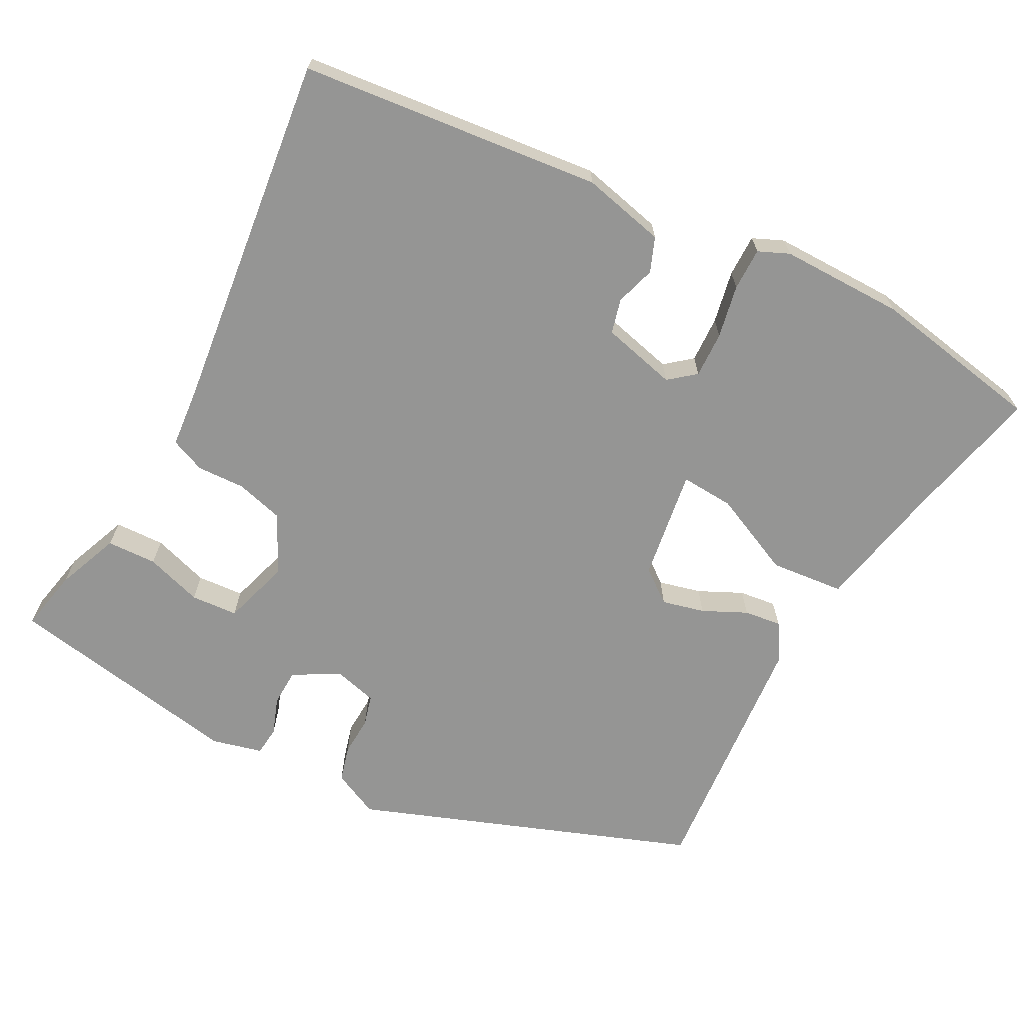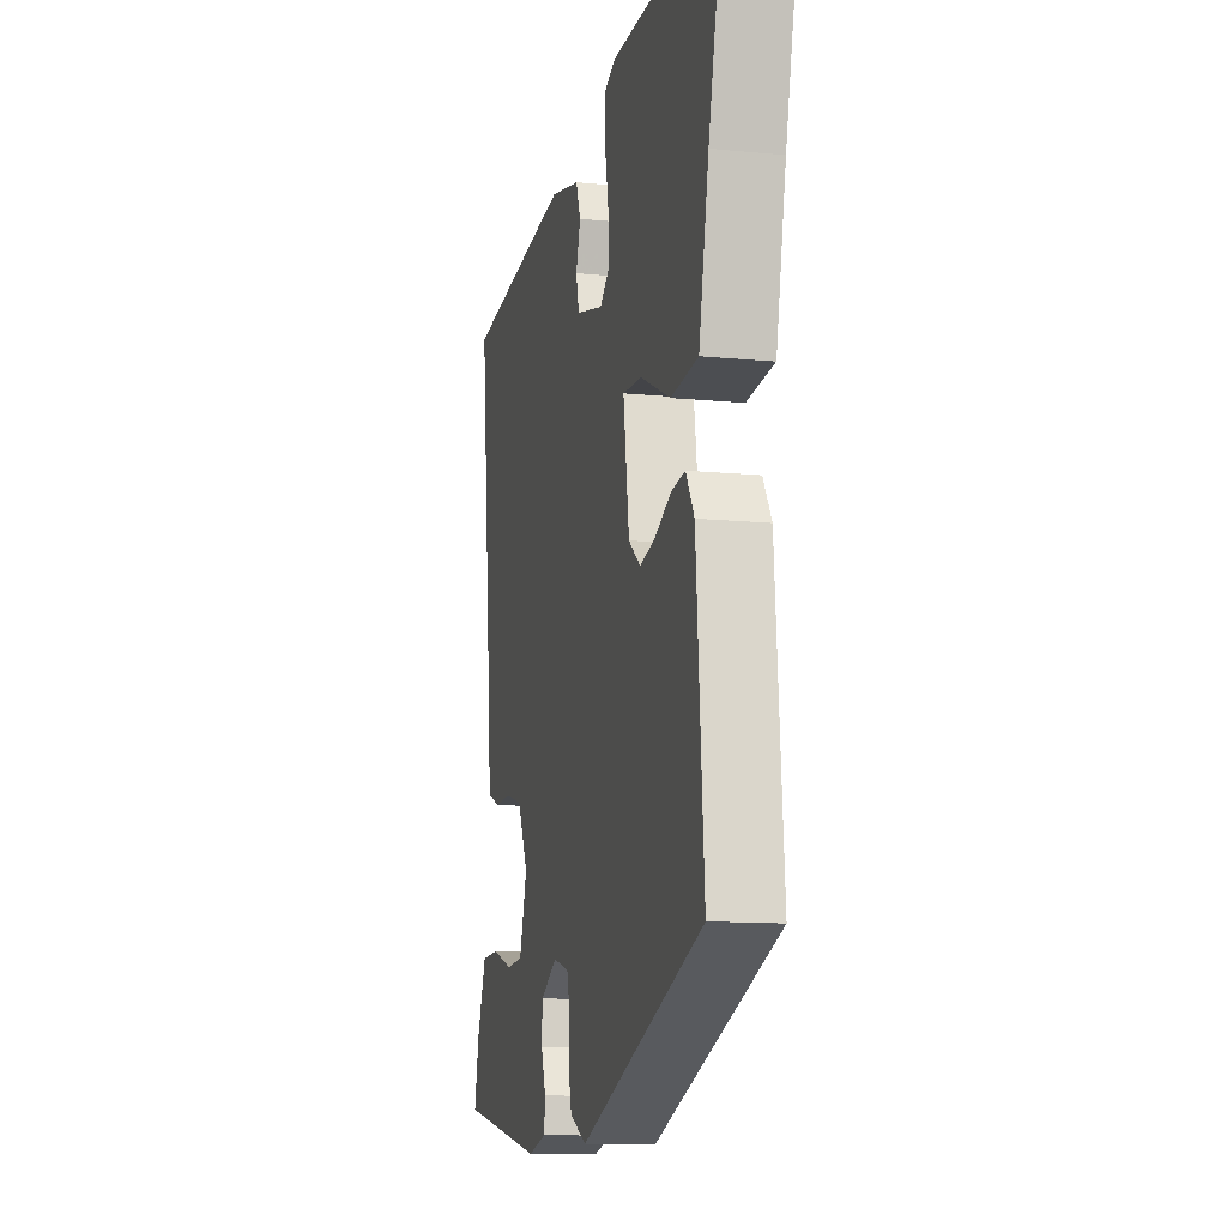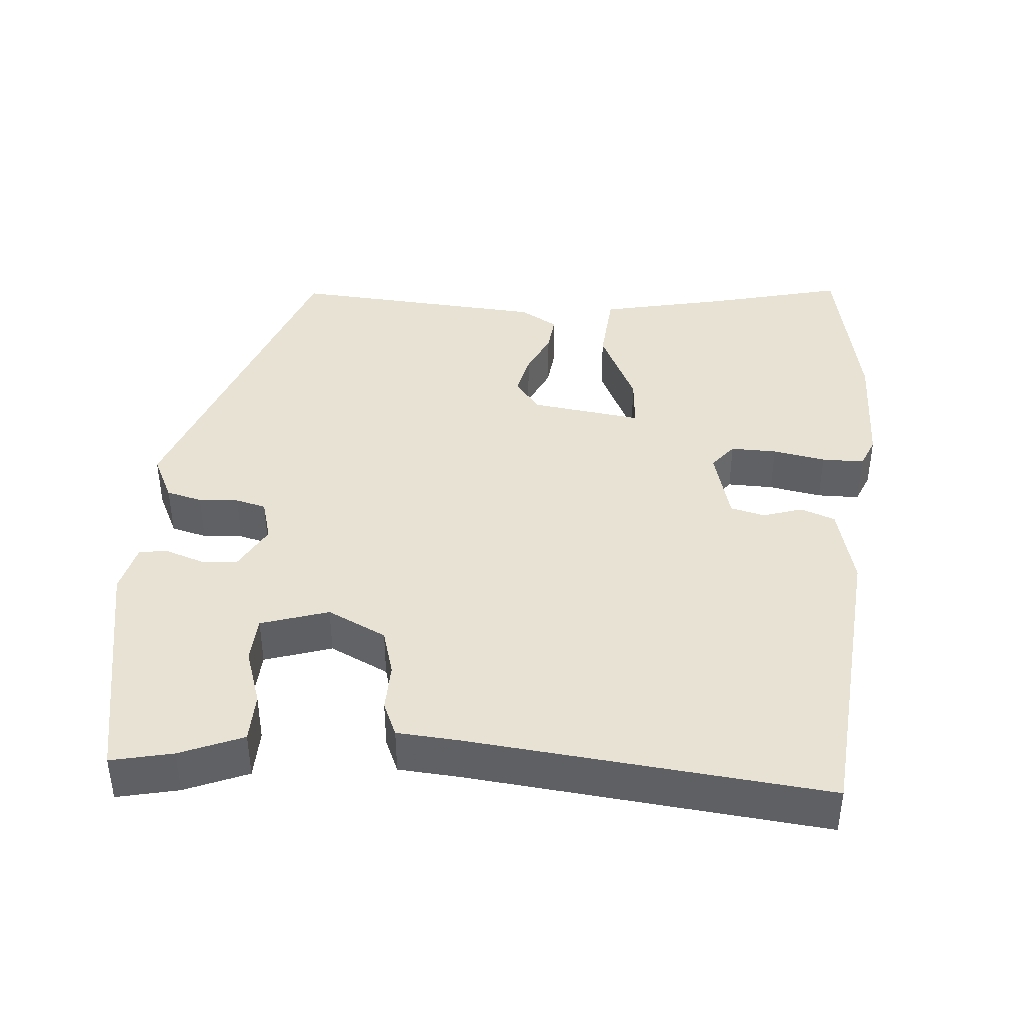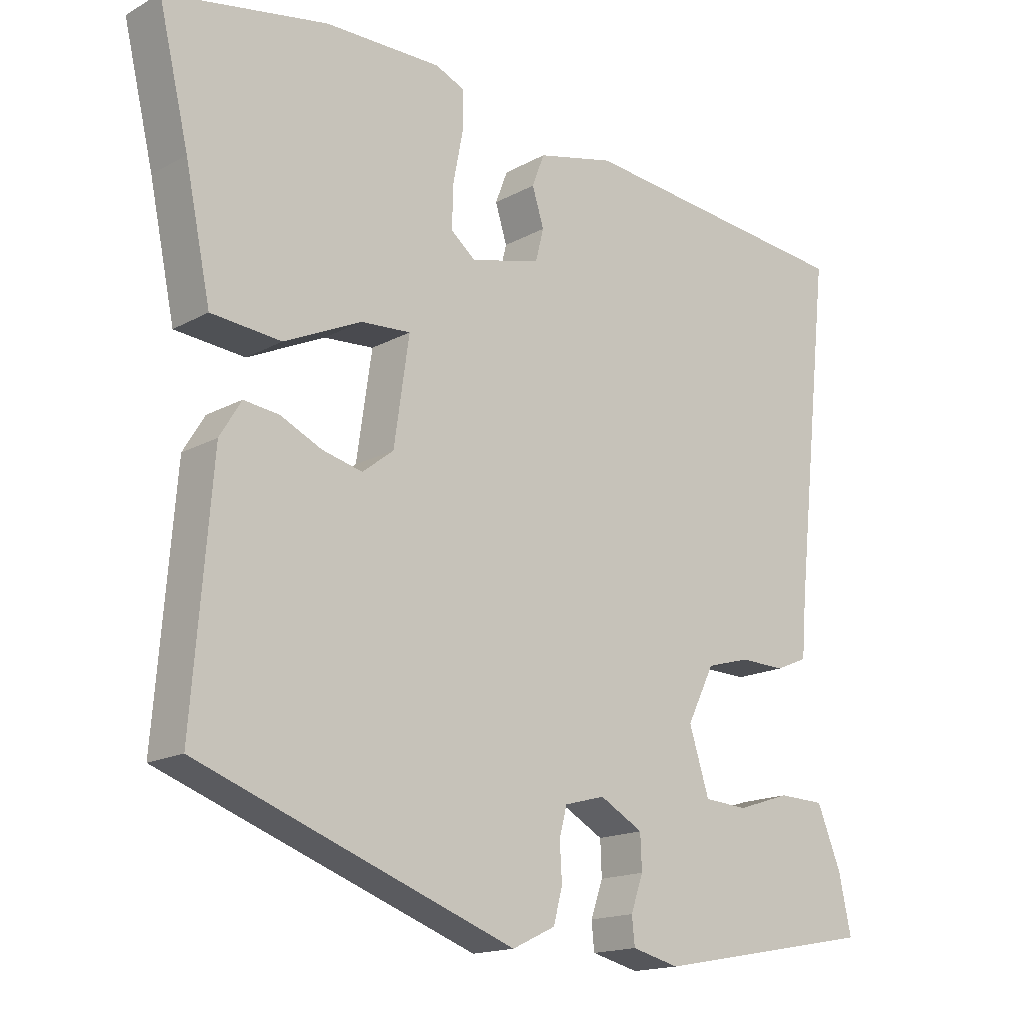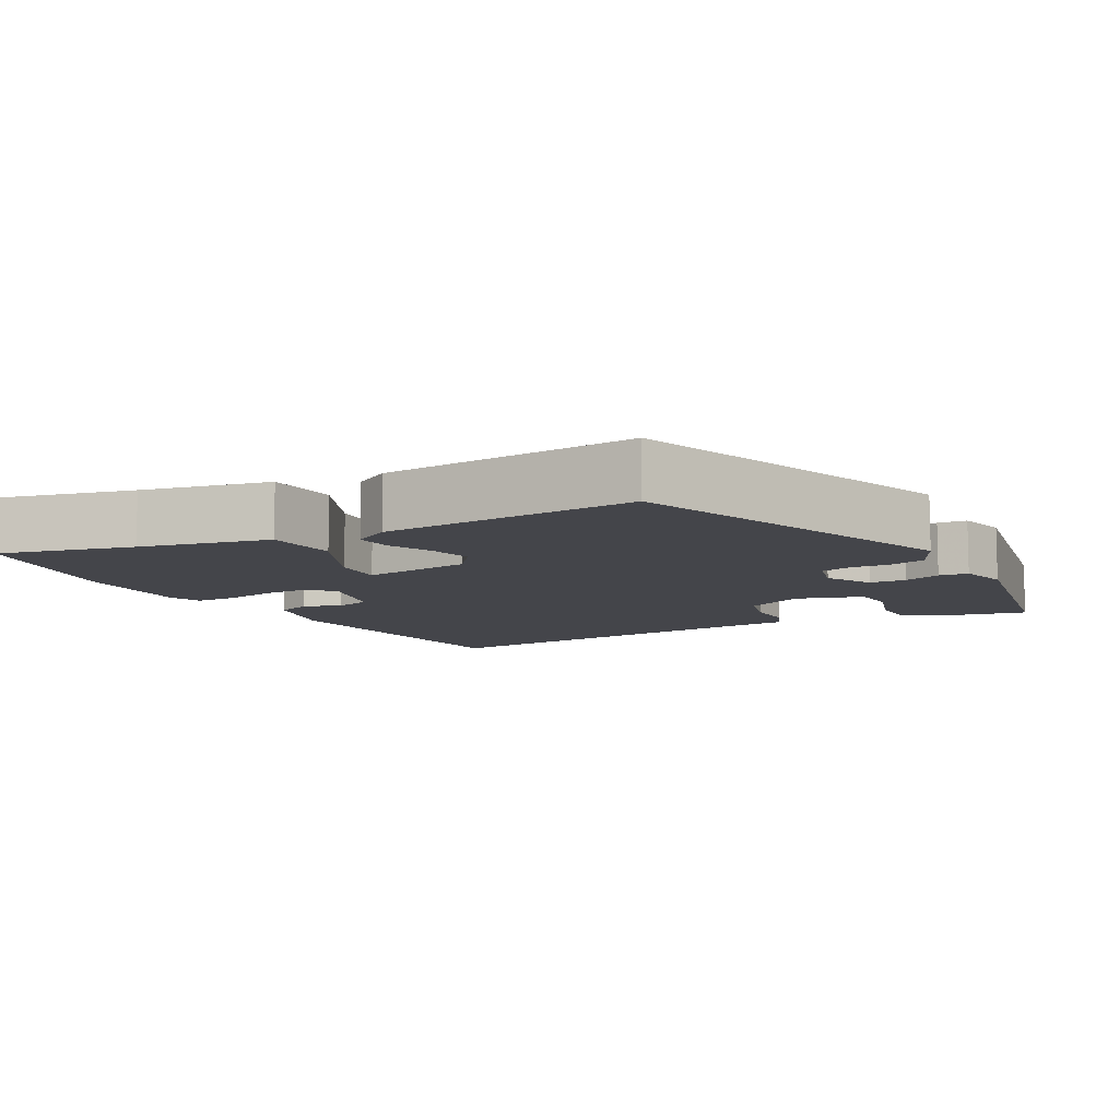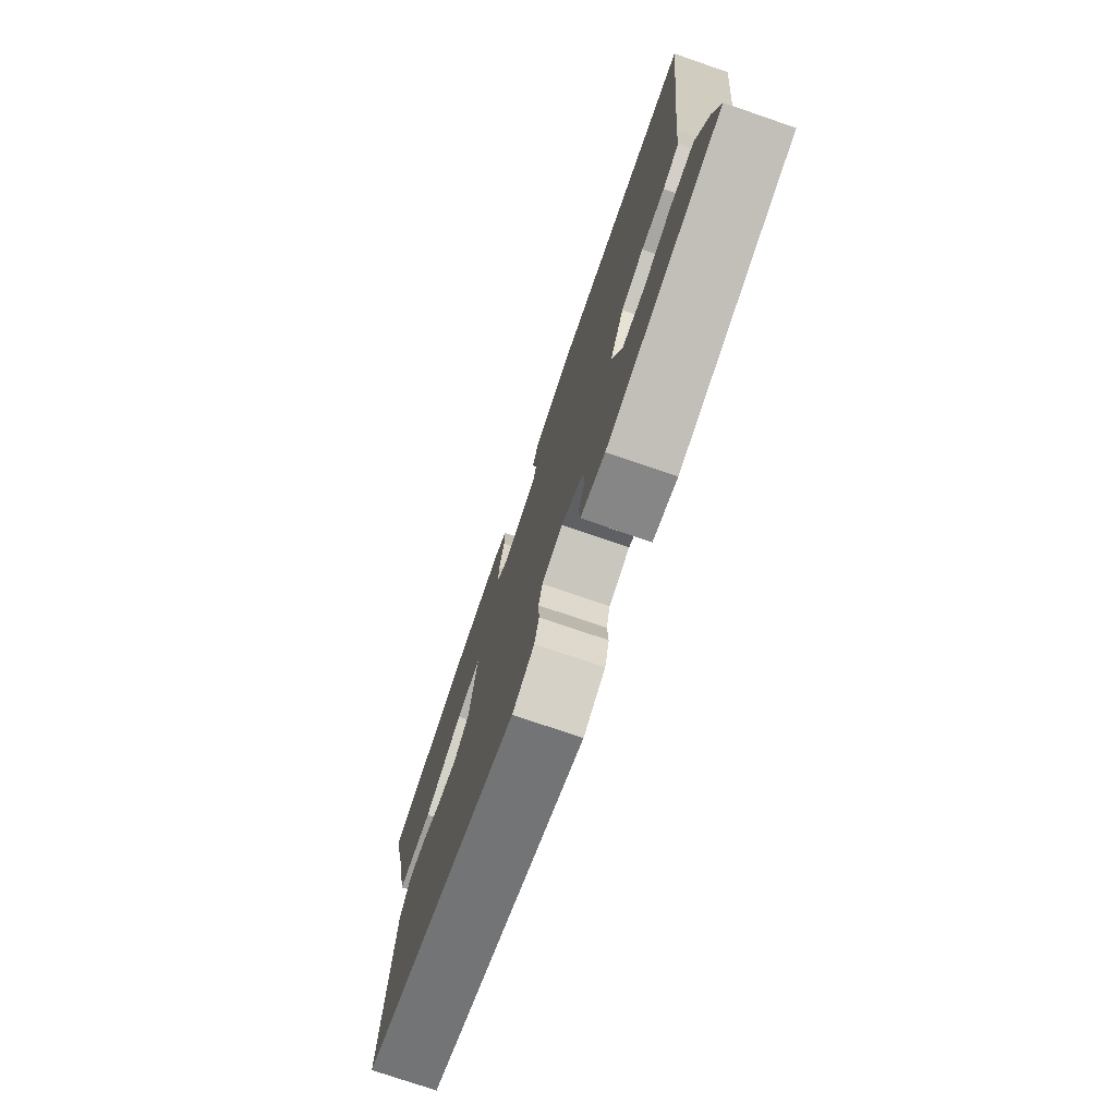
<metadata>
{"format":"obj","ext":"obj","renderer":"f3d","projection":"perspective","resolution":1024,"background":"white","views":[{"elev":-67.4,"azim":-27.6,"up":"+Y"},{"elev":-12.1,"azim":76.9,"up":"+Z"},{"elev":40.8,"azim":-85.8,"up":"+Y"},{"elev":-16.4,"azim":138.2,"up":"+Z"},{"elev":-9.3,"azim":118.4,"up":"+Y"},{"elev":-75.9,"azim":-108.9,"up":"+Z"}]}
</metadata>
<code>
v -0.532 0.07 -0.478
v -0.514 0.07 -0.394
v -0.479 0.07 -0.308
v -0.411 0.07 -0.306
v -0.334 0.07 -0.331
v -0.27 0.07 -0.327
v -0.241 0.07 -0.235
v -0.281 0.07 -0.155
v -0.345 0.07 -0.137
v -0.411 0.07 -0.139
v -0.458 0.07 -0.119
v -0.465 0.07 -0.035
v -0.519 0.07 0.451
v -0.108 0.07 0.491
v 0.005 0.07 0.464
v 0.023 0.07 0.417
v 0.006 0.07 0.363
v 0.018 0.07 0.316
v 0.12 0.07 0.29
v 0.156 0.07 0.319
v 0.154 0.07 0.382
v 0.14 0.07 0.454
v 0.14 0.07 0.512
v 0.182 0.07 0.53
v 0.351 0.07 0.528
v 0.586 0.07 0.484
v 0.542 0.07 0.3
v 0.505 0.07 0.123
v 0.404 0.07 0.114
v 0.292 0.07 0.166
v 0.22 0.07 0.171
v 0.242 0.07 0.02
v 0.287 0.07 -0.015
v 0.345 0.07 -0.001
v 0.405 0.07 0.027
v 0.456 0.07 0.033
v 0.487 0.07 -0.018
v 0.515 0.07 -0.369
v 0.056 0.07 -0.536
v -0.007 0.07 -0.506
v -0.02 0.07 -0.457
v -0.017 0.07 -0.403
v -0.028 0.07 -0.361
v -0.087 0.07 -0.345
v -0.15 0.07 -0.38
v -0.152 0.07 -0.43
v -0.134 0.07 -0.481
v -0.138 0.07 -0.521
v -0.207 0.07 -0.538
v -0.532 0 -0.478
v -0.514 0 -0.394
v -0.479 0 -0.308
v -0.411 0 -0.306
v -0.334 0 -0.331
v -0.27 0 -0.327
v -0.241 0 -0.235
v -0.281 0 -0.155
v -0.345 0 -0.137
v -0.411 0 -0.139
v -0.458 0 -0.119
v -0.465 0 -0.035
v -0.519 0 0.451
v -0.108 0 0.491
v 0.005 0 0.464
v 0.023 0 0.417
v 0.006 0 0.363
v 0.018 0 0.316
v 0.12 0 0.29
v 0.156 0 0.319
v 0.154 0 0.382
v 0.14 0 0.454
v 0.14 0 0.512
v 0.182 0 0.53
v 0.351 0 0.528
v 0.586 0 0.484
v 0.542 0 0.3
v 0.505 0 0.123
v 0.404 0 0.114
v 0.292 0 0.166
v 0.22 0 0.171
v 0.242 0 0.02
v 0.287 0 -0.015
v 0.345 0 -0.001
v 0.405 0 0.027
v 0.456 0 0.033
v 0.487 0 -0.018
v 0.515 0 -0.369
v 0.056 0 -0.536
v -0.007 0 -0.506
v -0.02 0 -0.457
v -0.017 0 -0.403
v -0.028 0 -0.361
v -0.087 0 -0.345
v -0.15 0 -0.38
v -0.152 0 -0.43
v -0.134 0 -0.481
v -0.138 0 -0.521
v -0.207 0 -0.538
f 3 4 5
f 2 3 5
f 1 2 5
f 49 1 5
f 48 49 5
f 47 48 5
f 46 47 5
f 45 46 5 6
f 44 45 6 7
f 43 44 7 8
f 40 41 42
f 39 40 42
f 38 39 42
f 37 38 42
f 36 37 42
f 35 36 42
f 34 35 42
f 33 34 42 43
f 32 33 43 8
f 27 28 29 30
f 27 30 31
f 26 27 31
f 25 26 31
f 24 25 31
f 23 24 31
f 22 23 31
f 21 22 31
f 20 21 31 32
f 15 16 17
f 14 15 17
f 13 14 17
f 12 13 17
f 12 17 18
f 11 12 18
f 10 11 18
f 9 10 18
f 32 8 9
f 20 32 9
f 19 20 9
f 9 18 19
f 54 53 52
f 54 52 51
f 54 51 50
f 54 50 98
f 54 98 97
f 54 97 96
f 54 96 95
f 55 54 95 94
f 56 55 94 93
f 57 56 93 92
f 91 90 89
f 91 89 88
f 91 88 87
f 91 87 86
f 91 86 85
f 91 85 84
f 91 84 83
f 92 91 83 82
f 57 92 82 81
f 79 78 77 76
f 80 79 76
f 80 76 75
f 80 75 74
f 80 74 73
f 80 73 72
f 80 72 71
f 80 71 70
f 81 80 70 69
f 66 65 64
f 66 64 63
f 66 63 62
f 66 62 61
f 67 66 61
f 67 61 60
f 67 60 59
f 67 59 58
f 58 57 81
f 58 81 69
f 58 69 68
f 68 67 58
f 1 50 51 2
f 2 51 52 3
f 3 52 53 4
f 4 53 54 5
f 5 54 55 6
f 6 55 56 7
f 7 56 57 8
f 8 57 58 9
f 9 58 59 10
f 10 59 60 11
f 11 60 61 12
f 12 61 62 13
f 13 62 63 14
f 14 63 64 15
f 15 64 65 16
f 16 65 66 17
f 17 66 67 18
f 18 67 68 19
f 19 68 69 20
f 20 69 70 21
f 21 70 71 22
f 22 71 72 23
f 23 72 73 24
f 24 73 74 25
f 25 74 75 26
f 26 75 76 27
f 27 76 77 28
f 28 77 78 29
f 29 78 79 30
f 30 79 80 31
f 31 80 81 32
f 32 81 82 33
f 33 82 83 34
f 34 83 84 35
f 35 84 85 36
f 36 85 86 37
f 37 86 87 38
f 38 87 88 39
f 39 88 89 40
f 40 89 90 41
f 41 90 91 42
f 42 91 92 43
f 43 92 93 44
f 44 93 94 45
f 45 94 95 46
f 46 95 96 47
f 47 96 97 48
f 48 97 98 49
f 49 98 50 1

</code>
